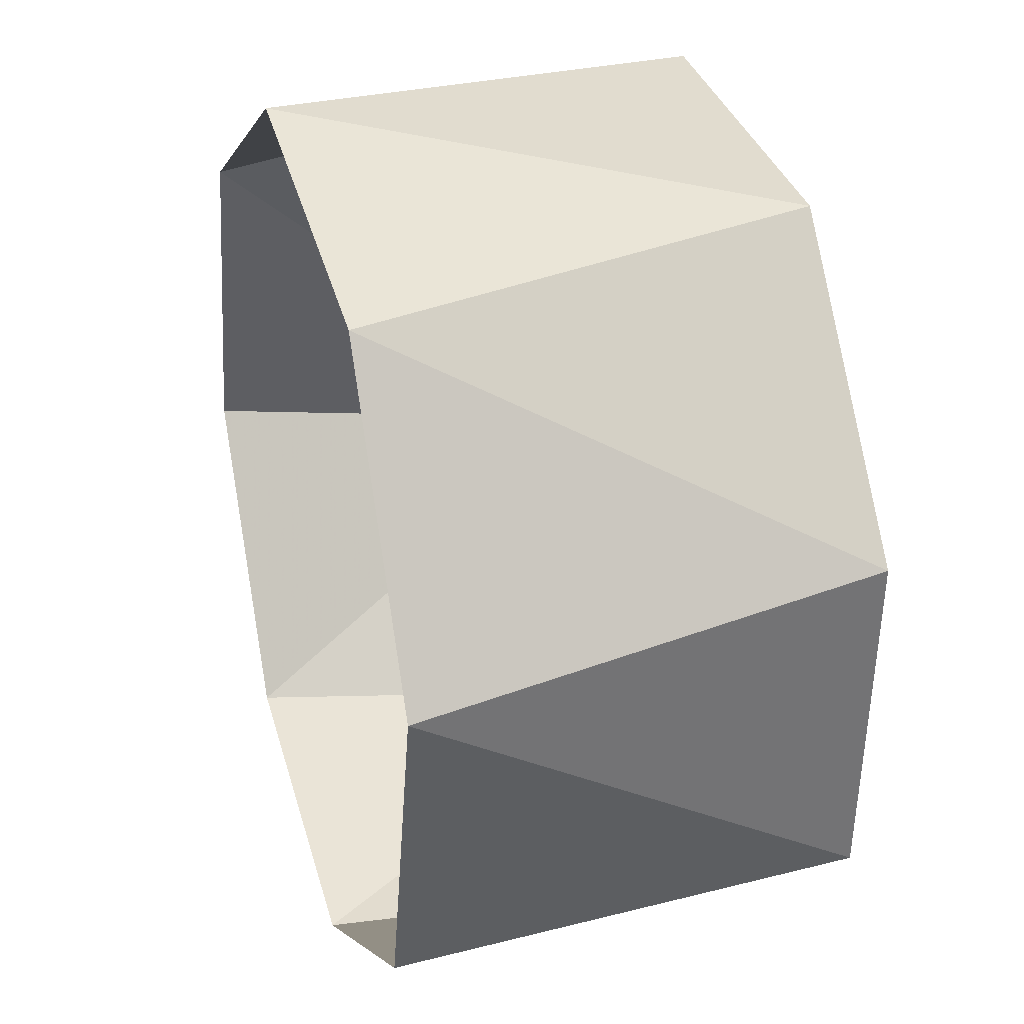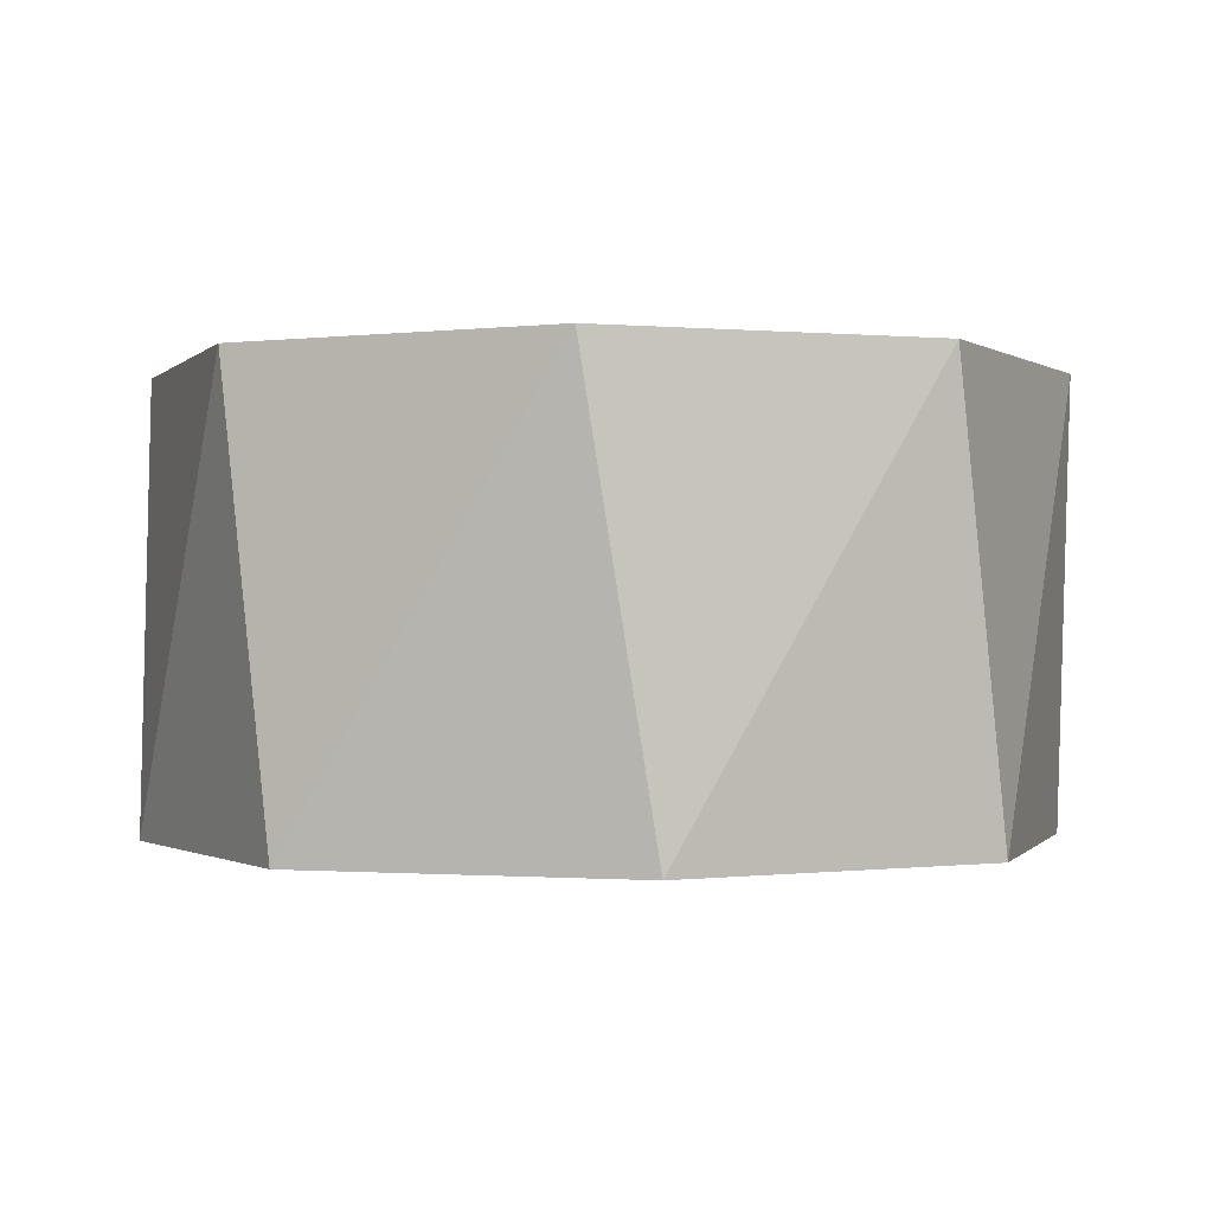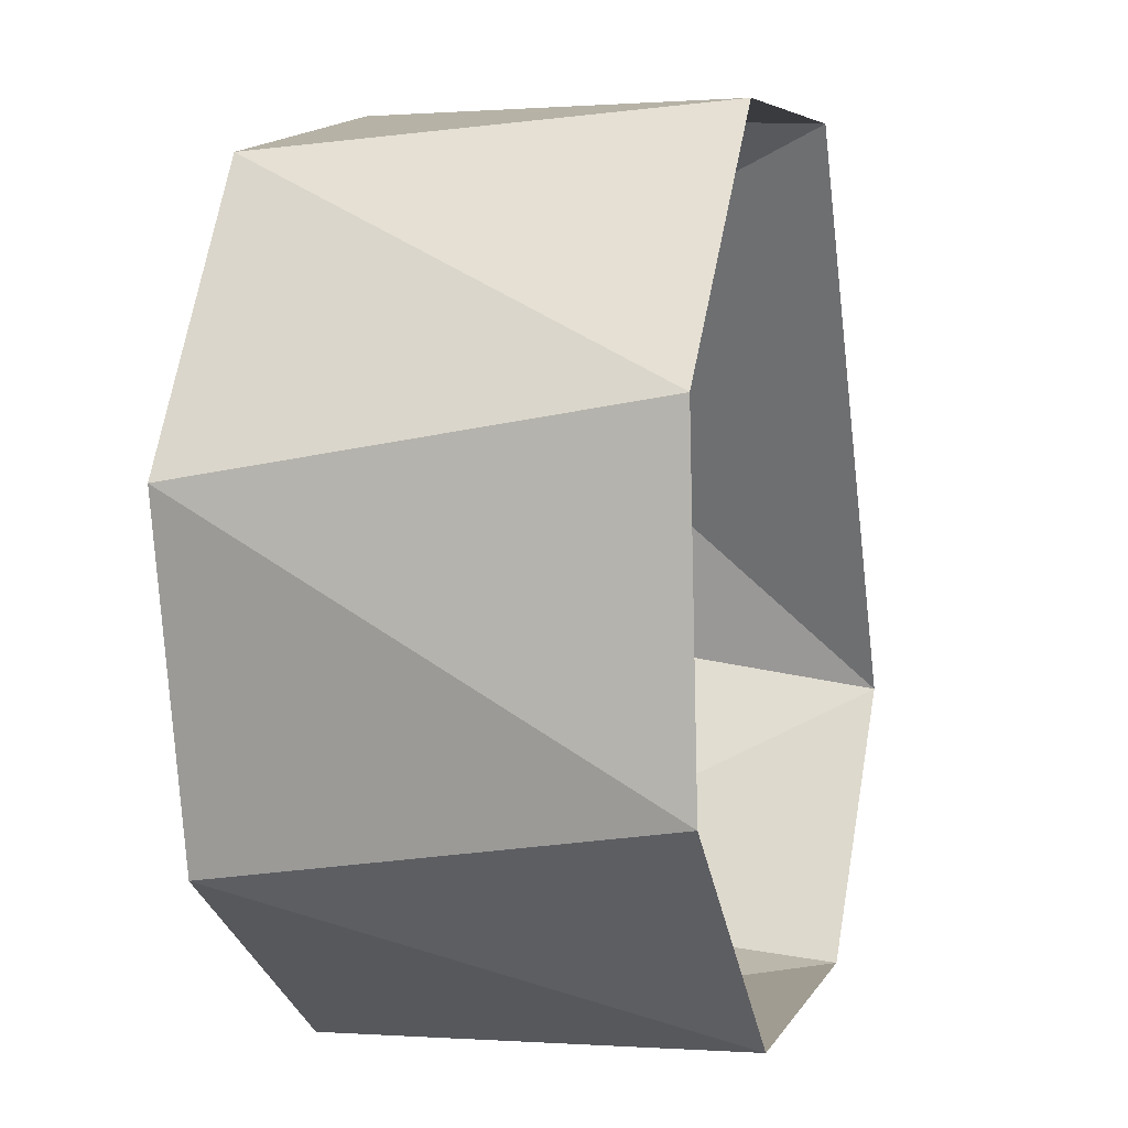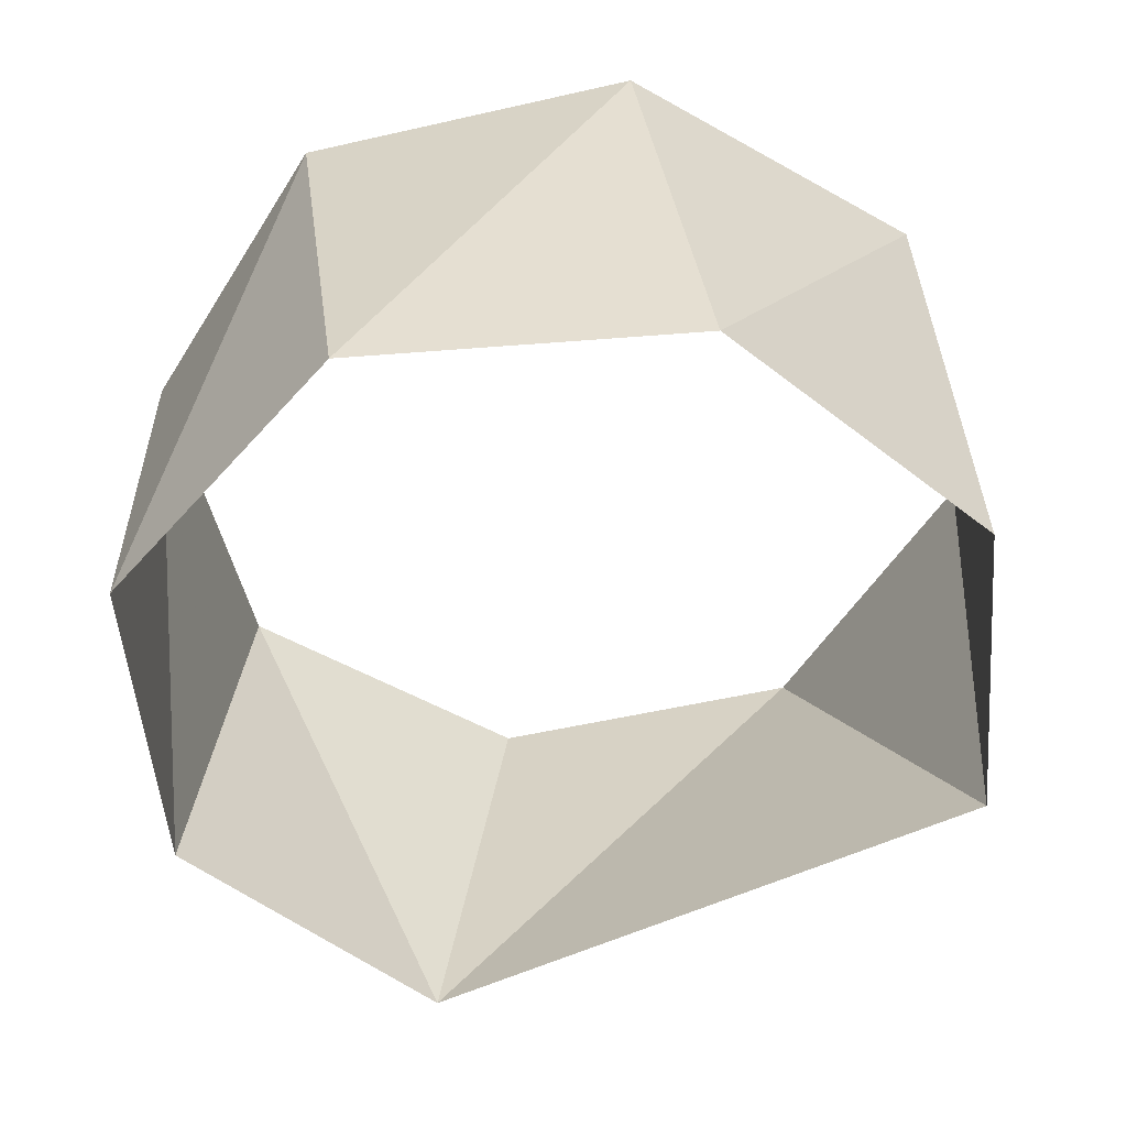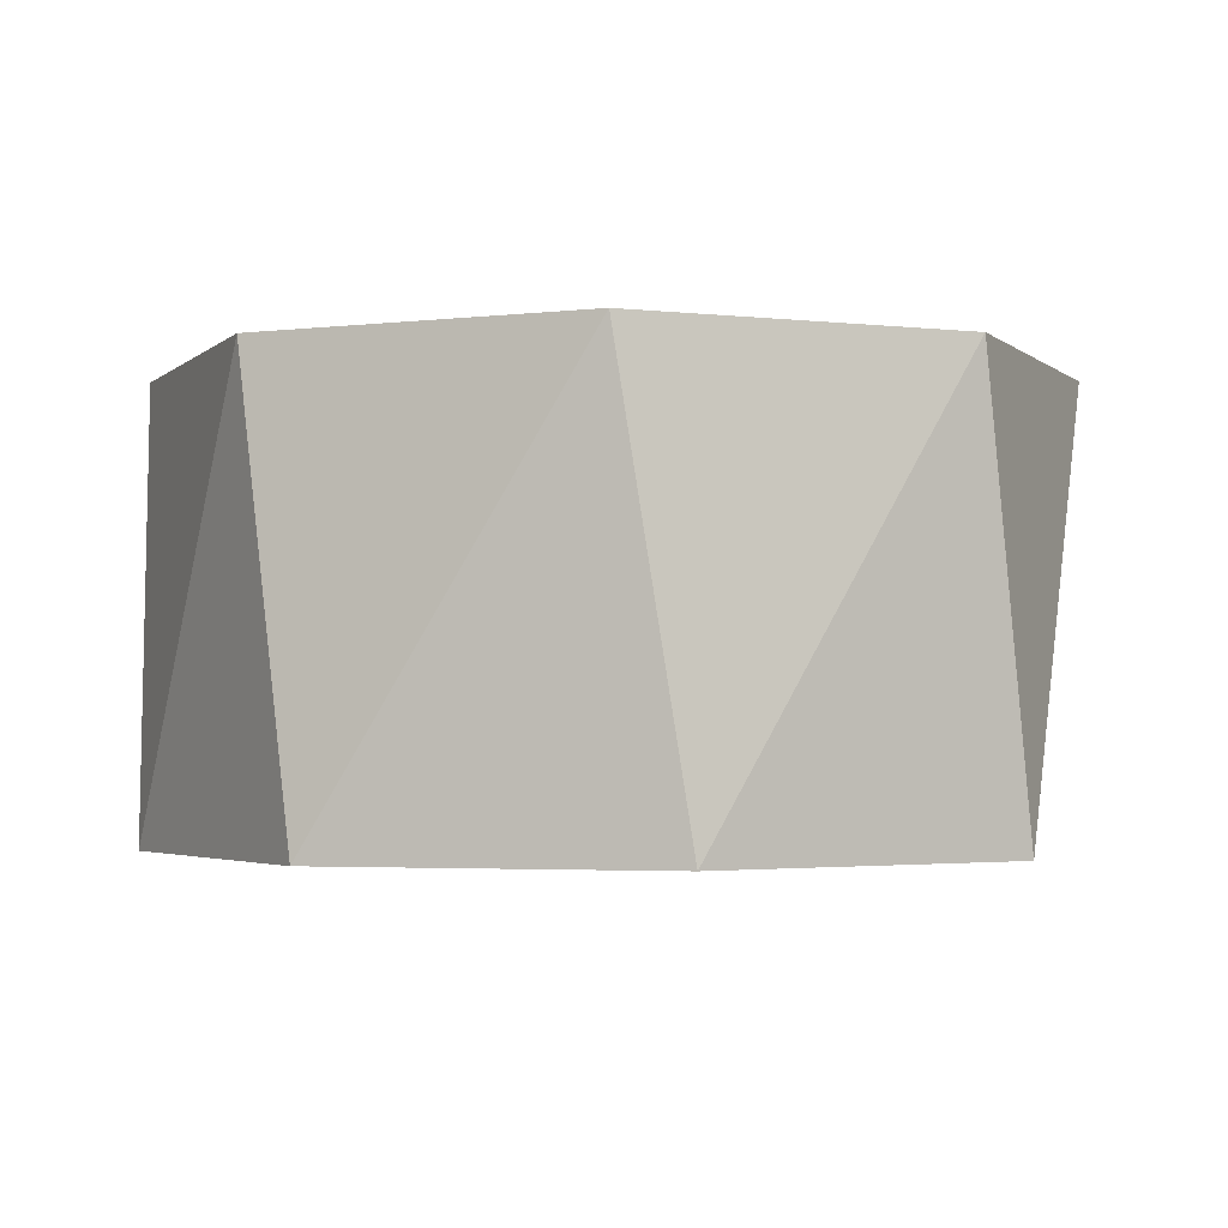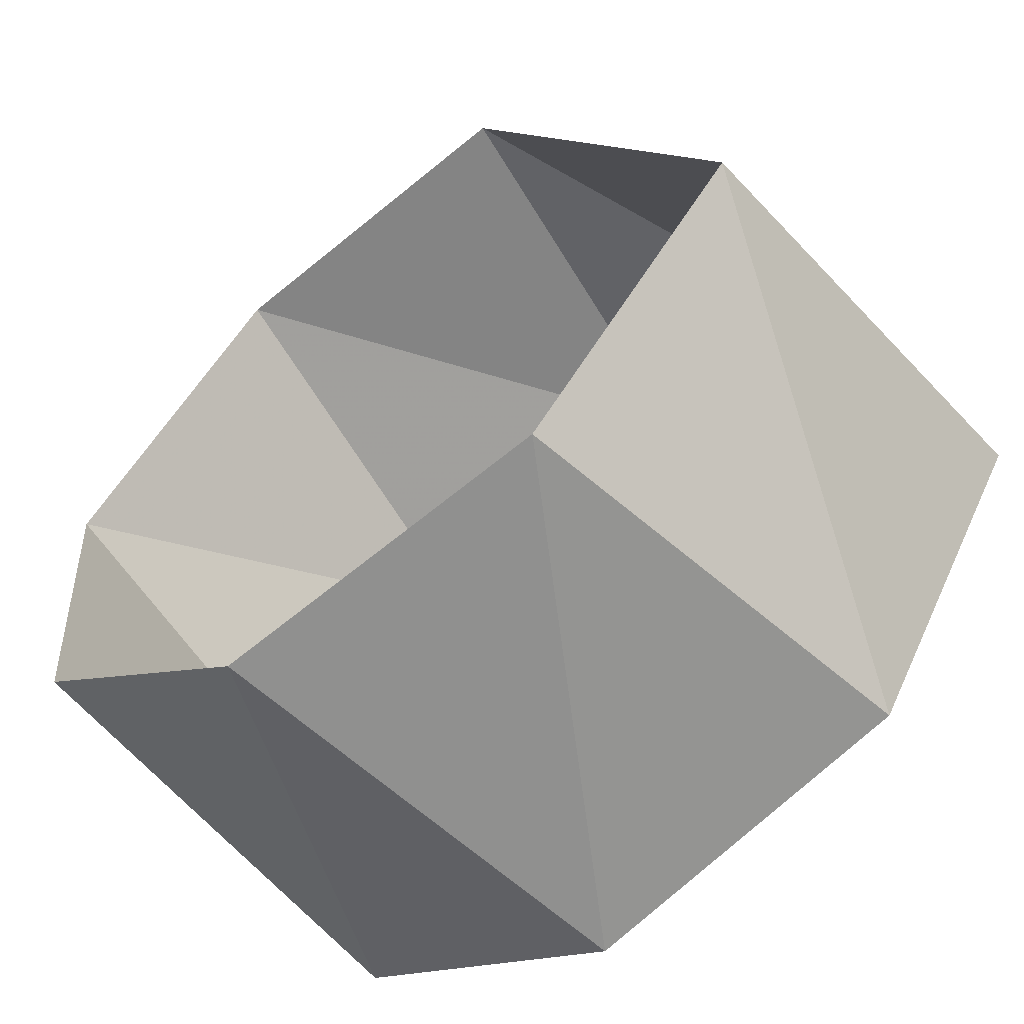
<metadata>
{"format":"obj","ext":"obj","renderer":"f3d","projection":"perspective","resolution":1024,"background":"white","views":[{"elev":30.0,"azim":73.5,"up":"+Y"},{"elev":-0.5,"azim":57.2,"up":"+Z"},{"elev":0.7,"azim":106.1,"up":"+Y"},{"elev":-52.5,"azim":90.3,"up":"+Z"},{"elev":-2.6,"azim":144.5,"up":"+Z"},{"elev":-60.4,"azim":-141.0,"up":"+Y"}]}
</metadata>
<code>
v -0.9511 -0.309 23
v -0.454 -0.891 23
v 0.309 -0.9511 23
v 0.891 -0.454 23
v 0.9511 0.309 23
v 0.454 0.891 23
v -0.309 0.9511 23
v -0.309 0.9511 23
v -0.9877 -0.1564 24
v -0.5878 -0.809 24
v 0.1564 -0.9877 24
v 0.809 -0.5878 24
v 0.9877 0.1564 24
v 0.5878 0.809 24
v -0.1564 0.9877 24
v -0.809 0.5878 24
f 16 8 15
f 8 15 7
f 7 15 6
f 15 6 14
f 6 14 5
f 14 5 13
f 5 13 4
f 13 4 12
f 4 12 3
f 12 3 11
f 3 11 2
f 11 2 10
f 2 10 1
f 10 1 9
f 9 1 16
f 1 16 8

</code>
